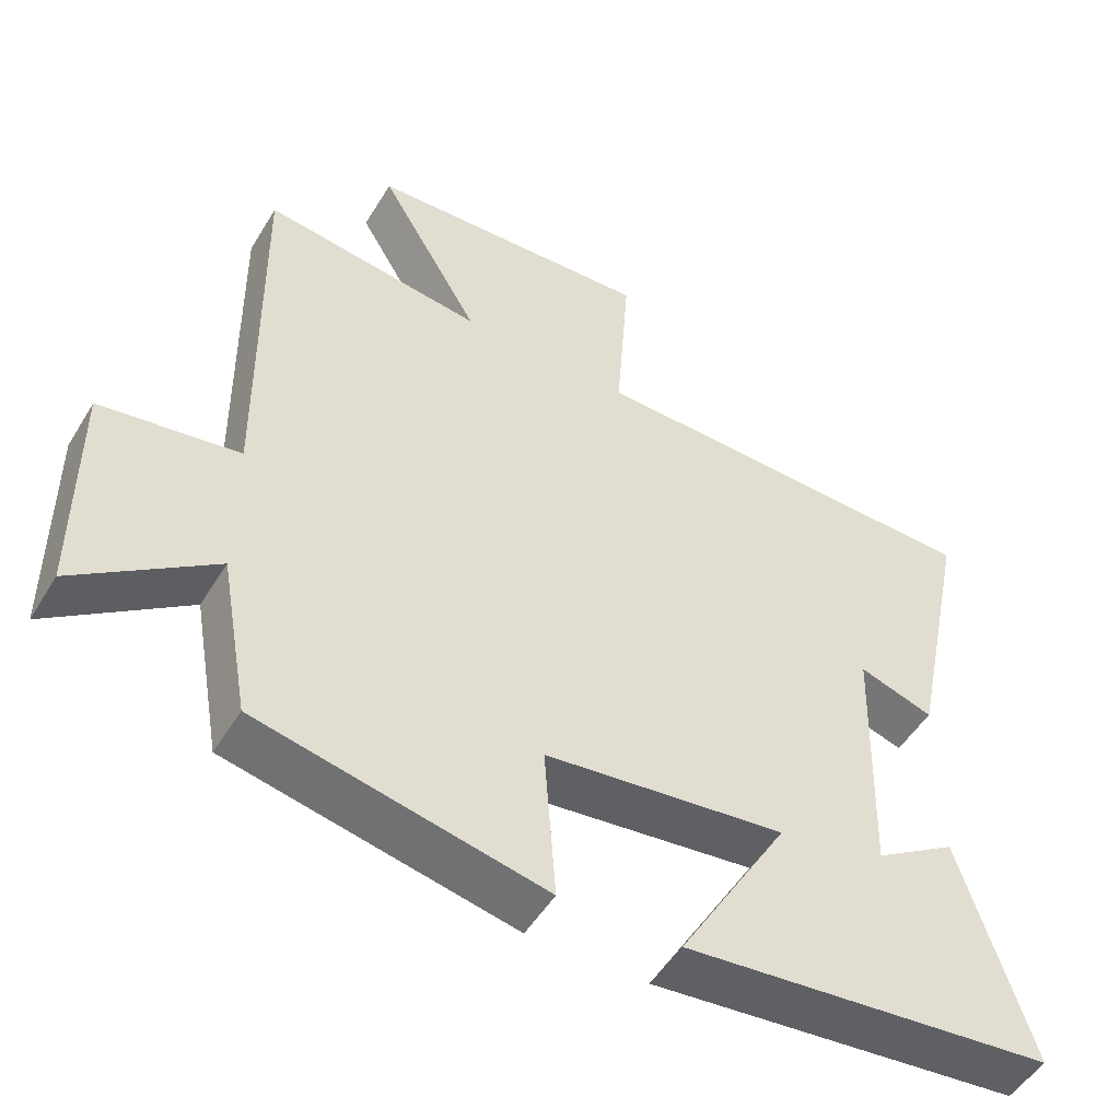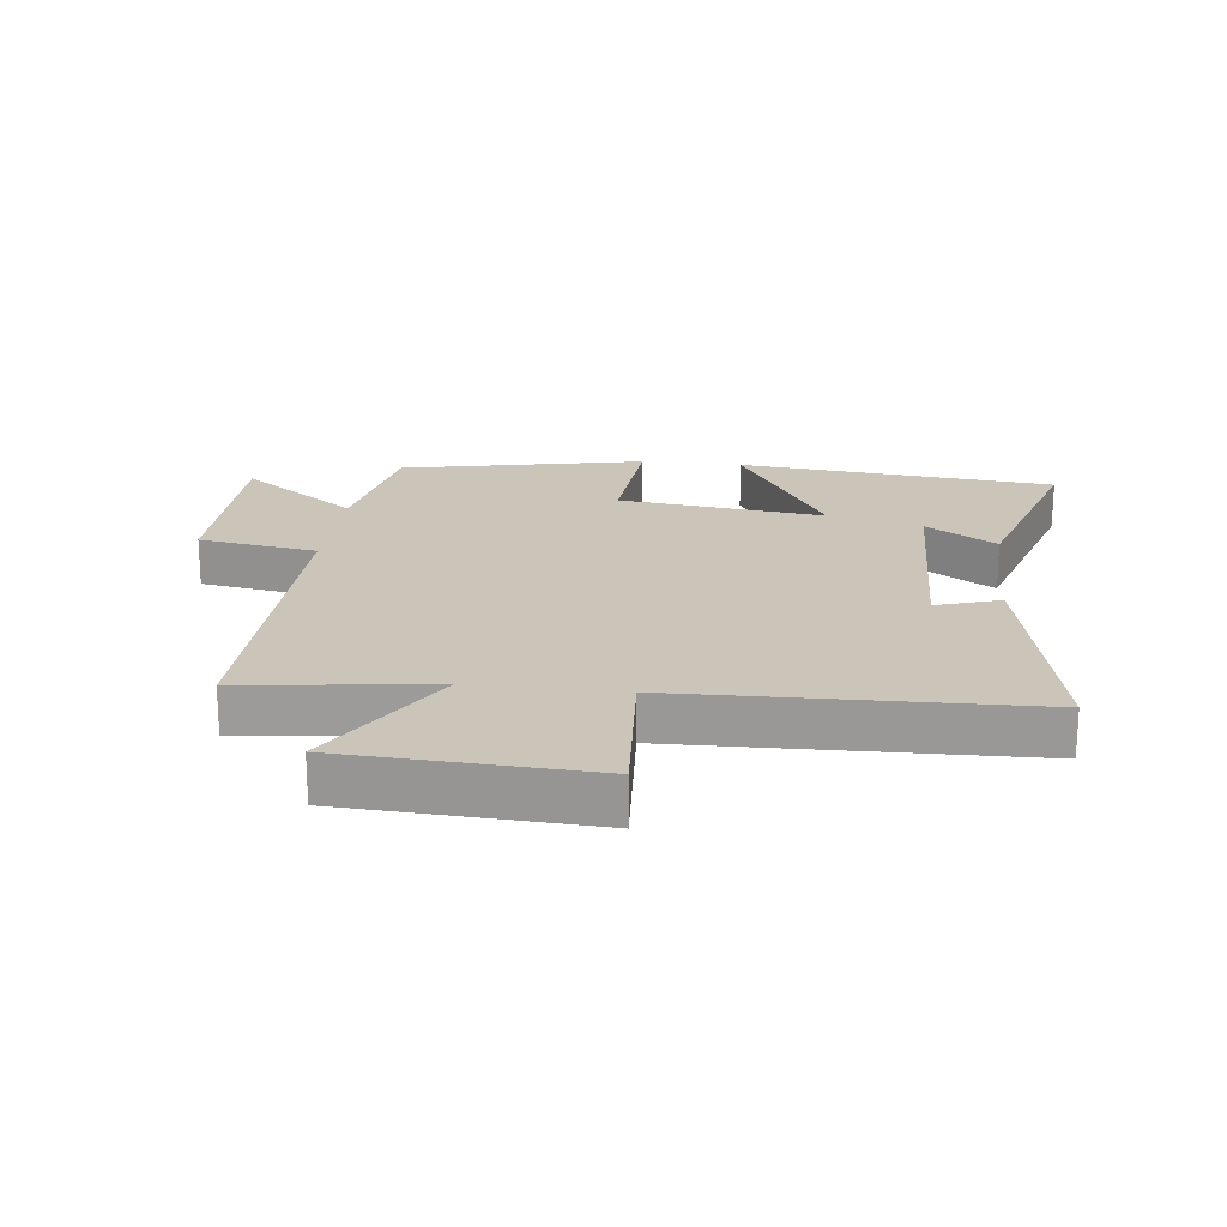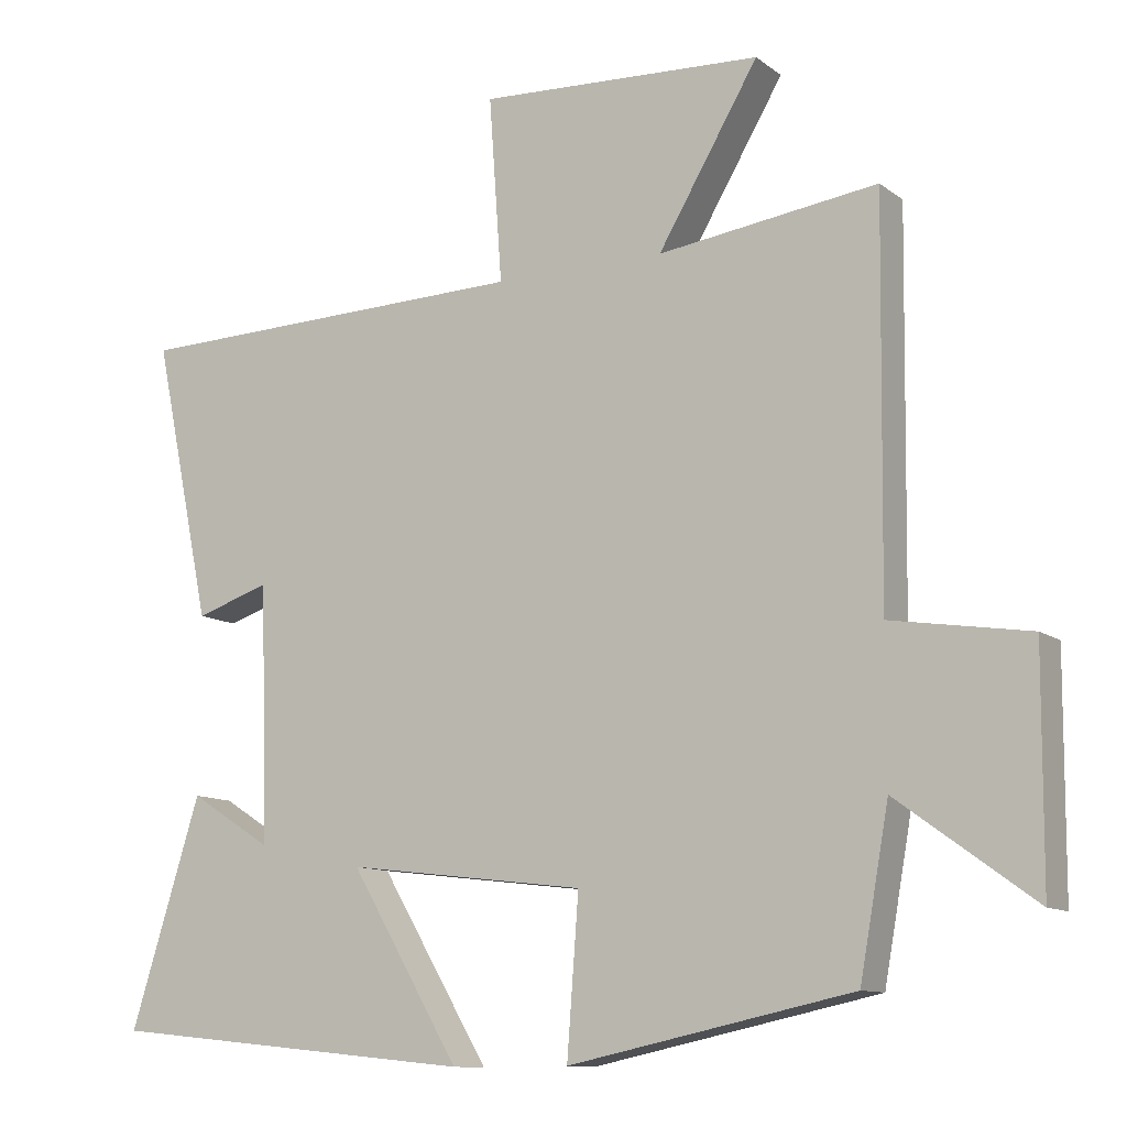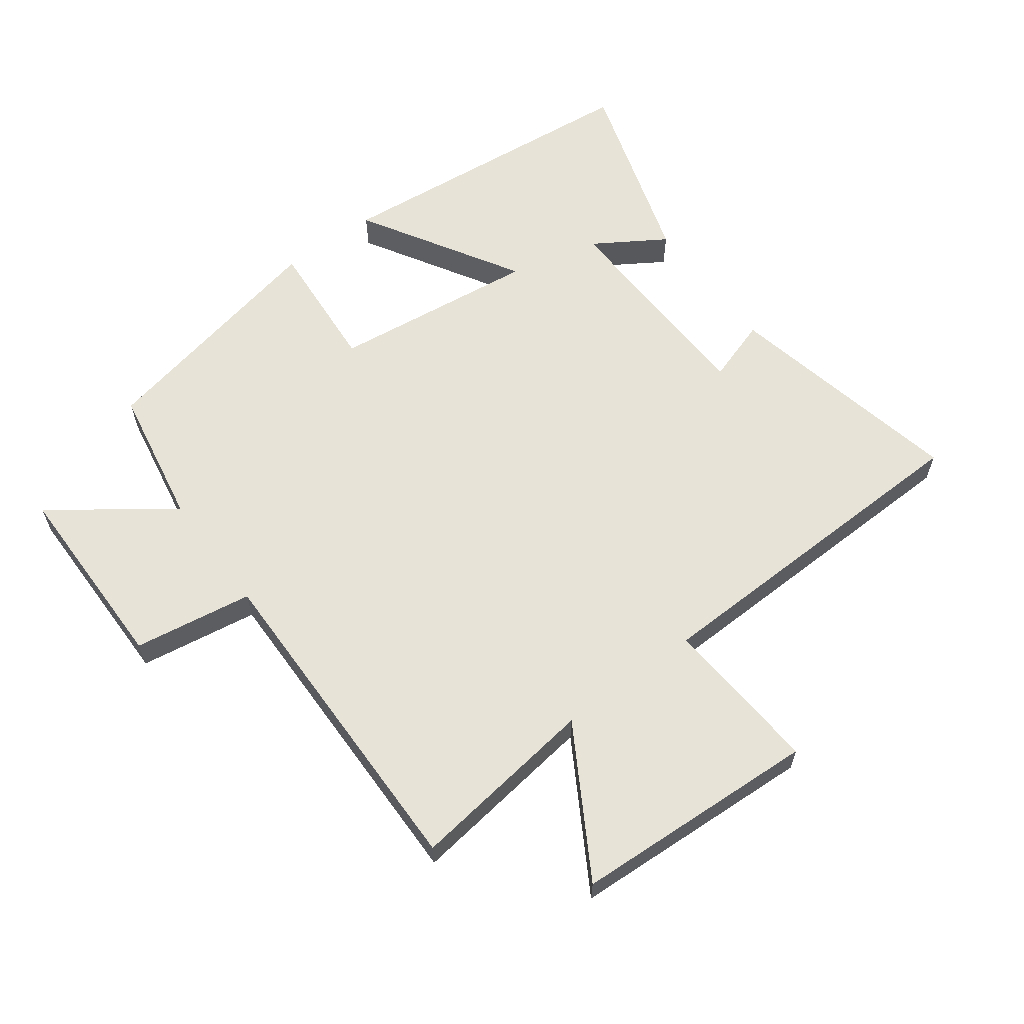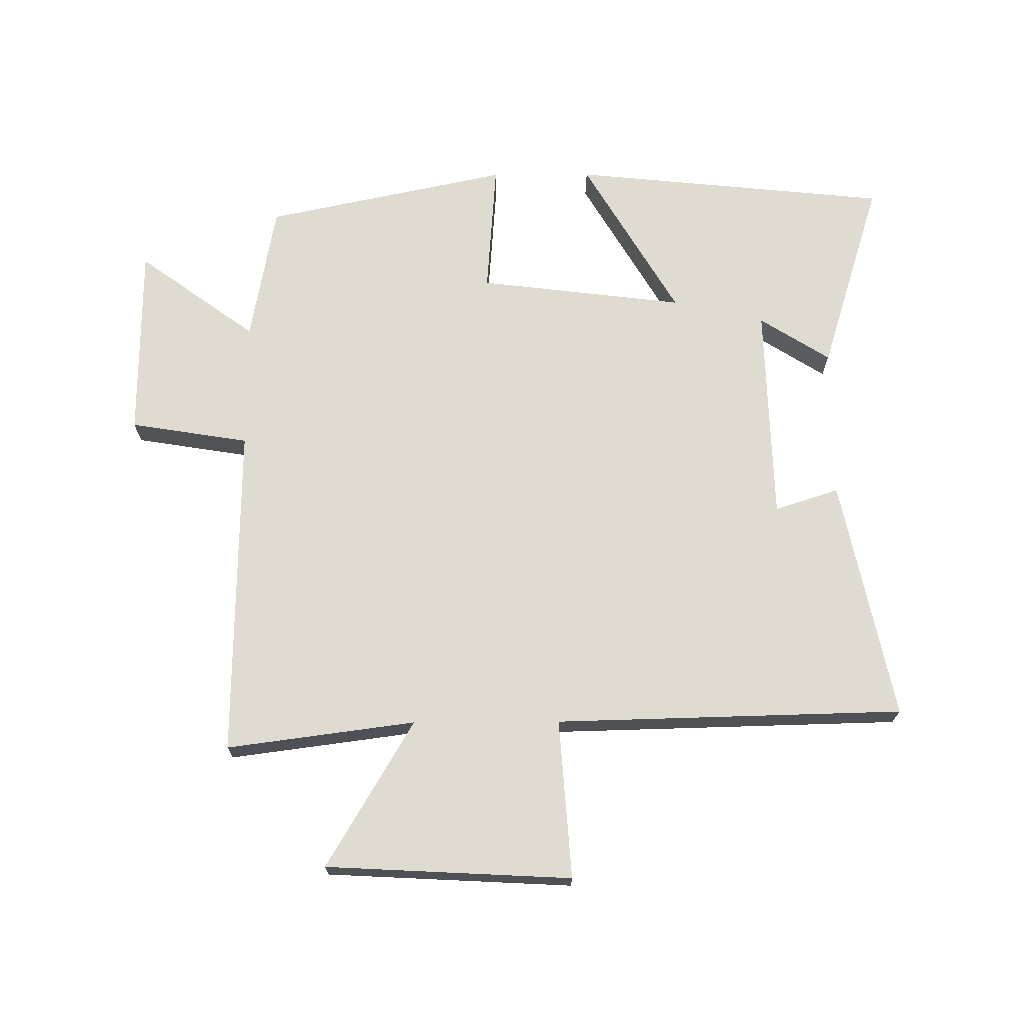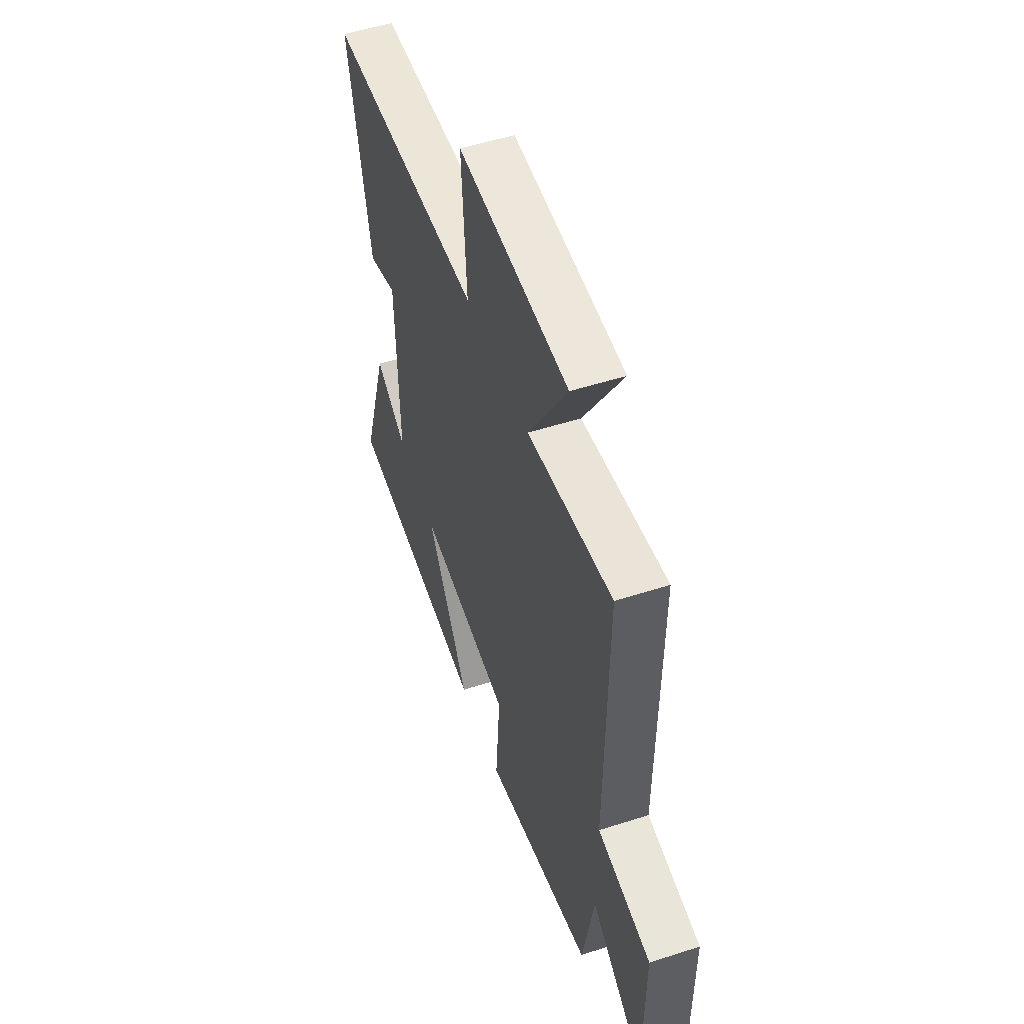
<metadata>
{"format":"obj","ext":"obj","renderer":"f3d","projection":"perspective","resolution":1024,"background":"white","views":[{"elev":-50.6,"azim":-30.4,"up":"+Z"},{"elev":20.4,"azim":6.7,"up":"+Y"},{"elev":-11.2,"azim":-149.6,"up":"+Z"},{"elev":61.6,"azim":-36.7,"up":"+Y"},{"elev":70.2,"azim":-0.3,"up":"+Y"},{"elev":52.5,"azim":-109.1,"up":"+Z"}]}
</metadata>
<code>
v 0.596 0.07 -0.449
v 0.09 0.07 -0.5
v 0.24 0.07 -0.247
v -0.088 0.07 -0.287
v -0.072 0.07 -0.5
v -0.46 0.07 -0.418
v -0.5 0.07 -0.196
v -0.687 0.07 -0.332
v -0.689 0.07 -0.022
v -0.5 0.07 0.008
v -0.507 0.07 0.54
v -0.207 0.07 0.5
v -0.345 0.07 0.733
v 0.045 0.07 0.753
v 0.027 0.07 0.5
v 0.58 0.07 0.486
v 0.5 0.07 0.103
v 0.398 0.07 0.136
v 0.388 0.07 -0.212
v 0.5 0.07 -0.141
v 0.596 0 -0.449
v 0.09 0 -0.5
v 0.24 0 -0.247
v -0.088 0 -0.287
v -0.072 0 -0.5
v -0.46 0 -0.418
v -0.5 0 -0.196
v -0.687 0 -0.332
v -0.689 0 -0.022
v -0.5 0 0.008
v -0.507 0 0.54
v -0.207 0 0.5
v -0.345 0 0.733
v 0.045 0 0.753
v 0.027 0 0.5
v 0.58 0 0.486
v 0.5 0 0.103
v 0.398 0 0.136
v 0.388 0 -0.212
v 0.5 0 -0.141
f 19 20 1 2
f 15 16 17 18
f 15 18 19
f 12 13 14 15
f 12 15 19
f 10 11 12 19
f 7 8 9 10
f 4 5 6 7
f 3 4 7 10
f 19 2 3
f 3 10 19
f 22 21 40 39
f 38 37 36 35
f 39 38 35
f 35 34 33 32
f 39 35 32
f 39 32 31 30
f 30 29 28 27
f 27 26 25 24
f 30 27 24 23
f 23 22 39
f 39 30 23
f 1 21 22 2
f 2 22 23 3
f 3 23 24 4
f 4 24 25 5
f 5 25 26 6
f 6 26 27 7
f 7 27 28 8
f 8 28 29 9
f 9 29 30 10
f 10 30 31 11
f 11 31 32 12
f 12 32 33 13
f 13 33 34 14
f 14 34 35 15
f 15 35 36 16
f 16 36 37 17
f 17 37 38 18
f 18 38 39 19
f 19 39 40 20
f 20 40 21 1

</code>
